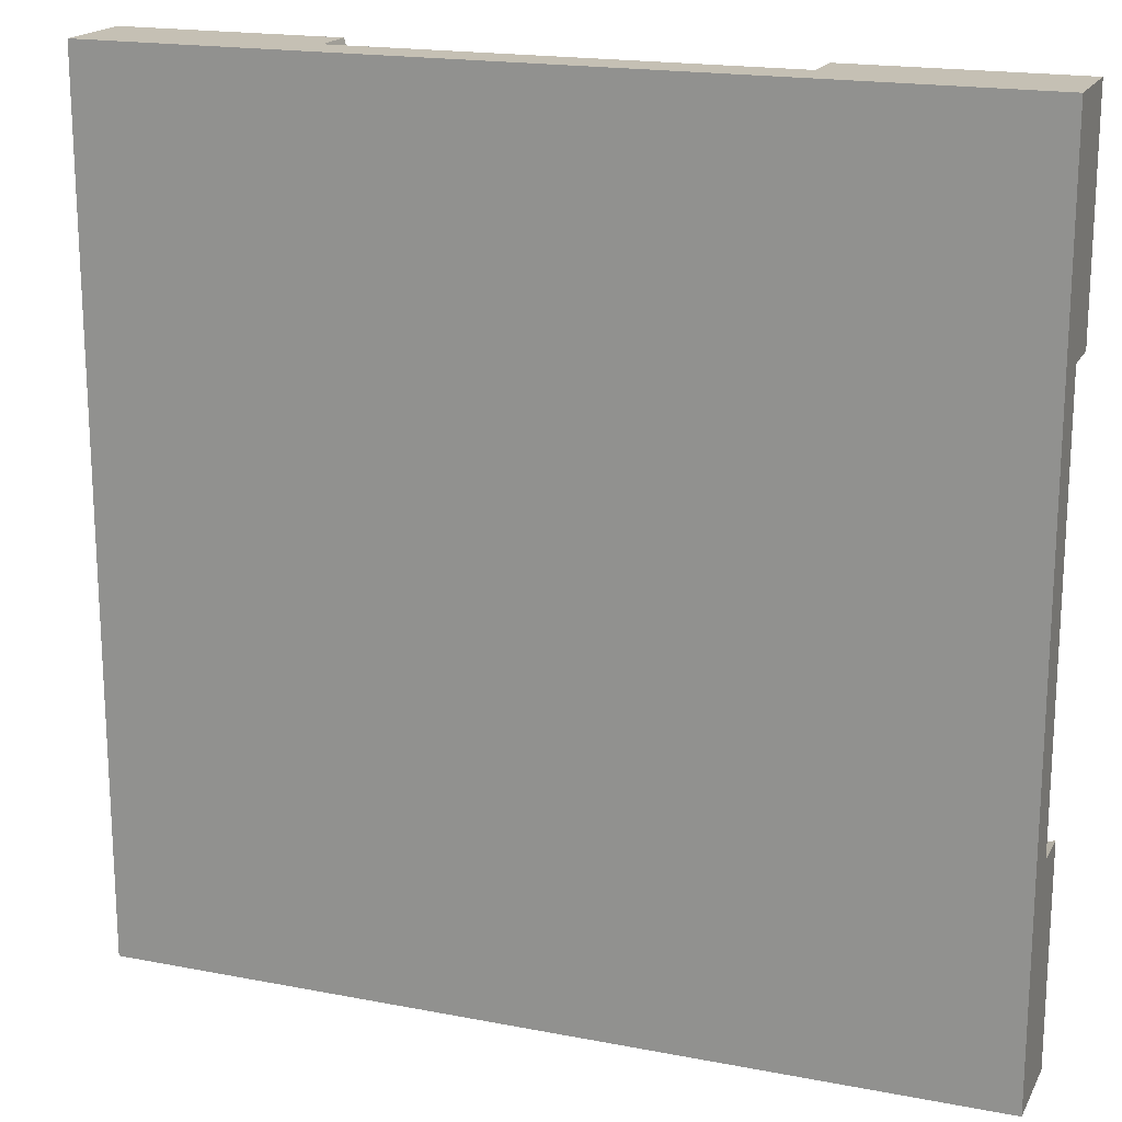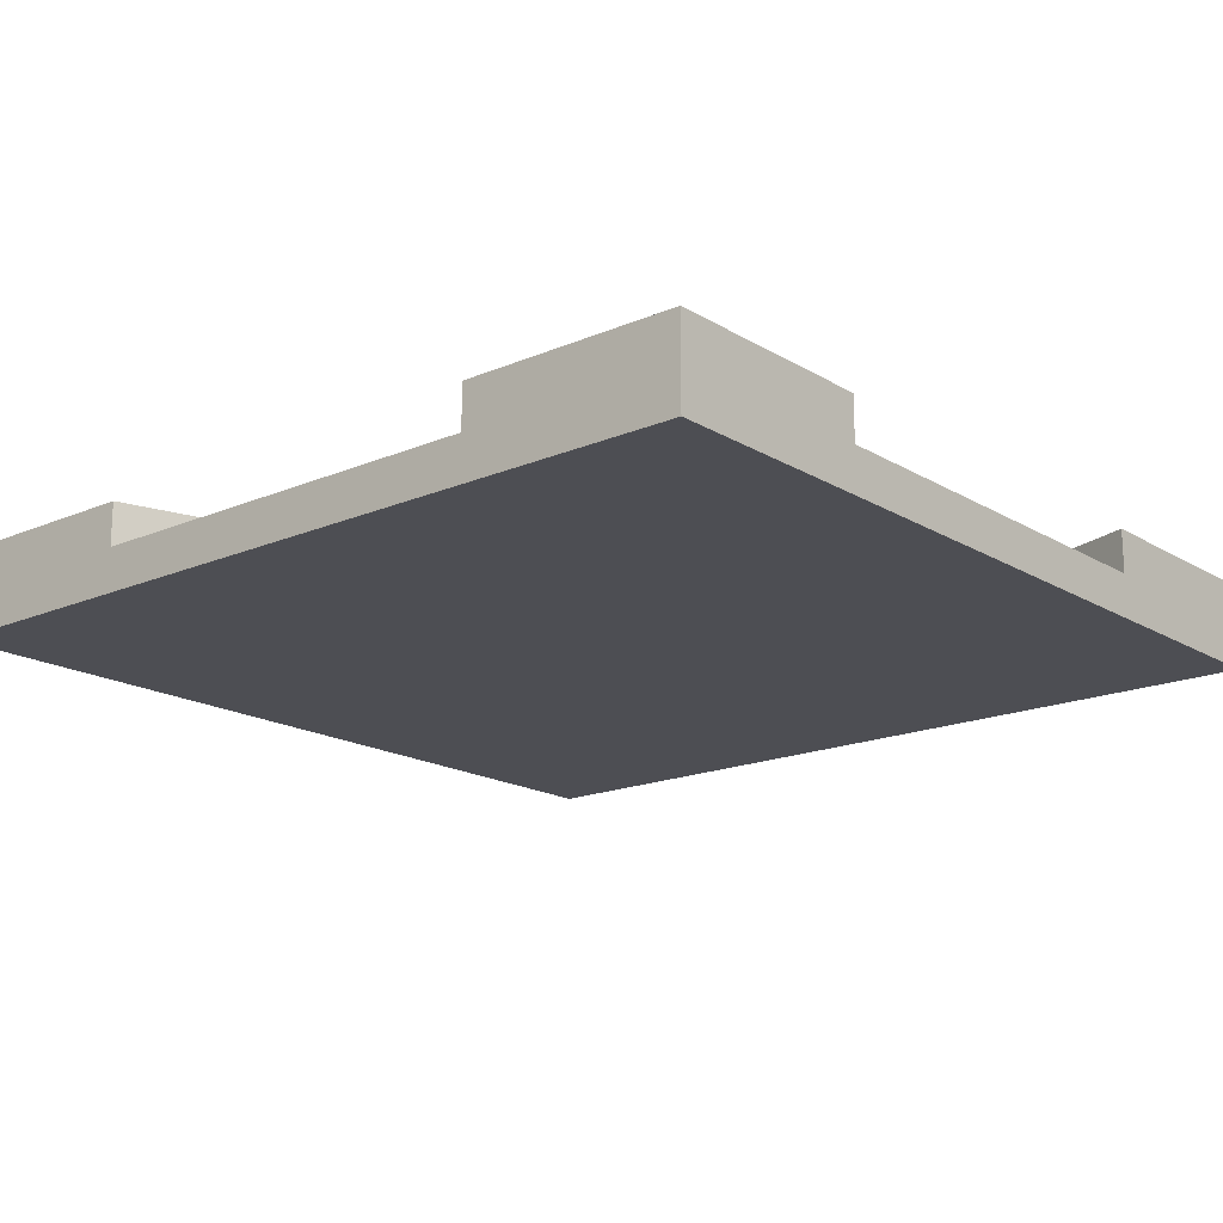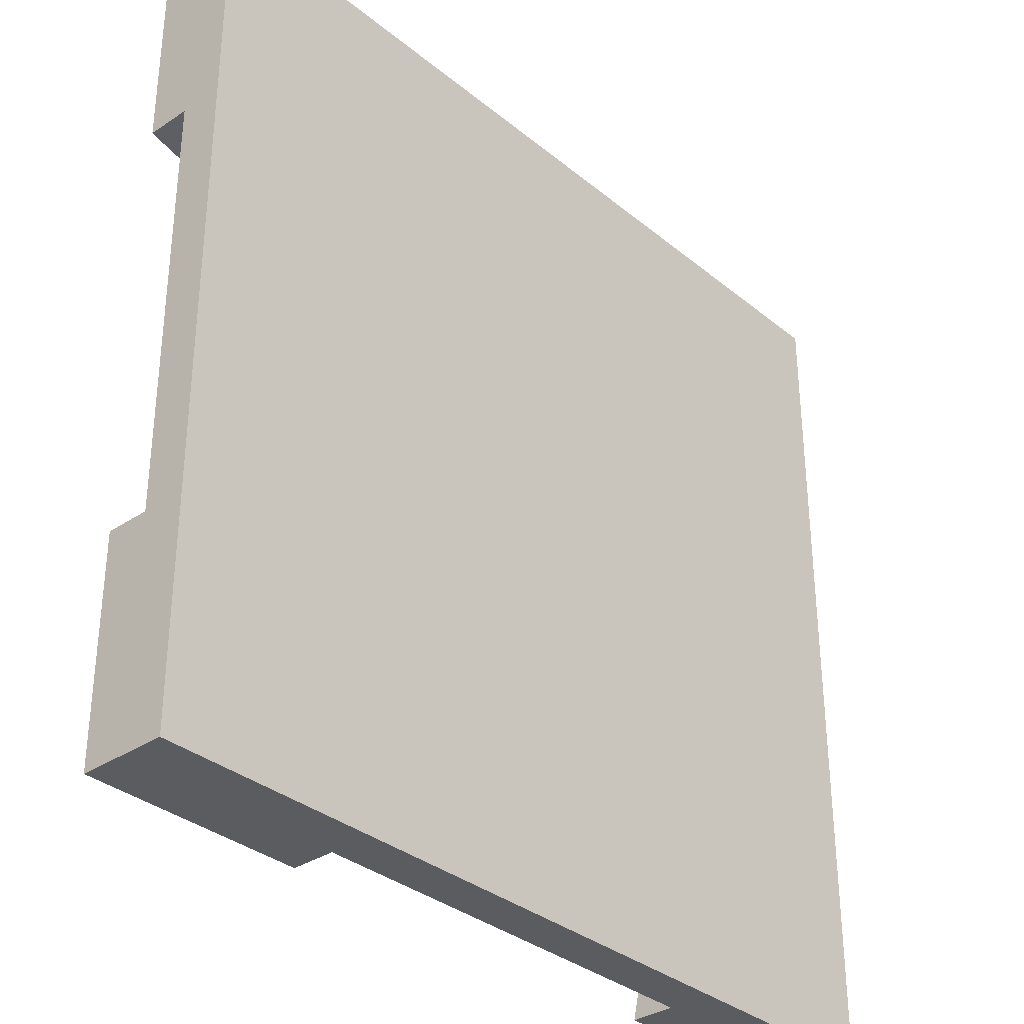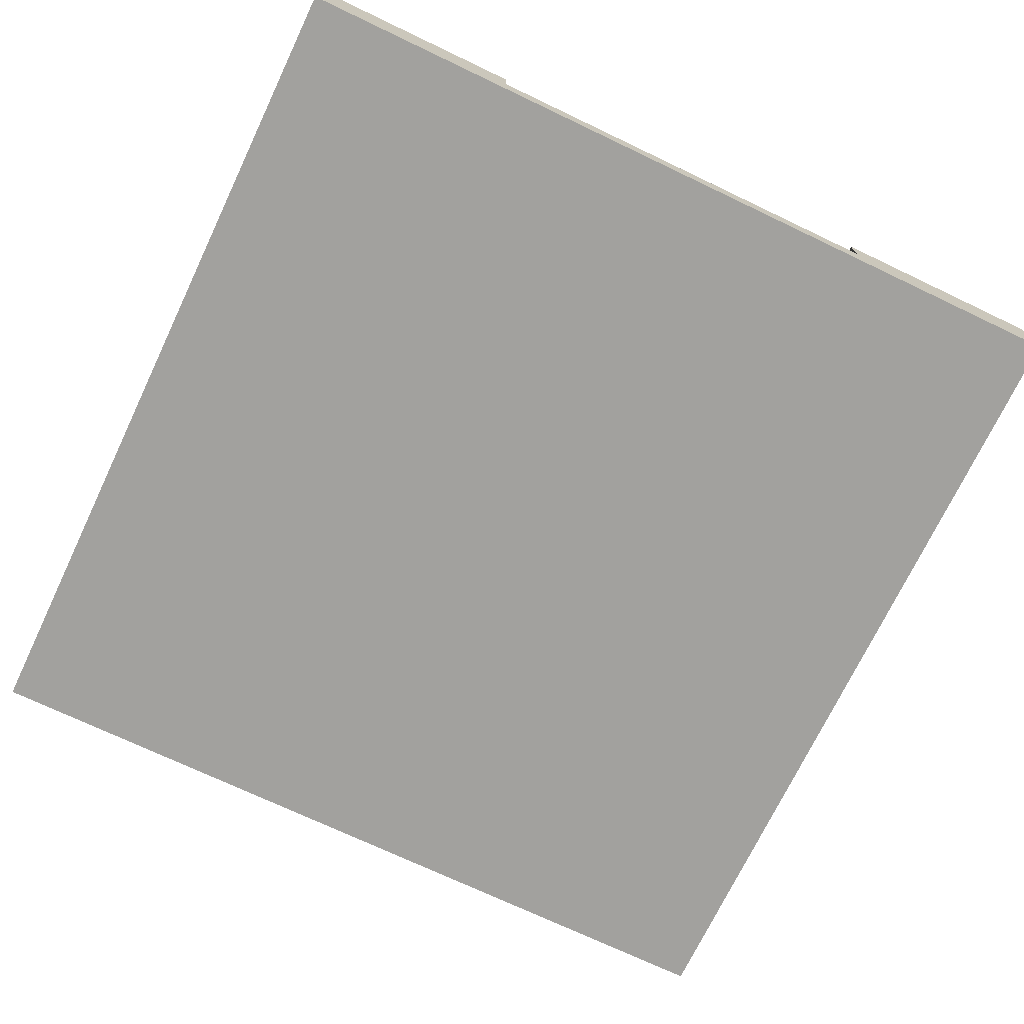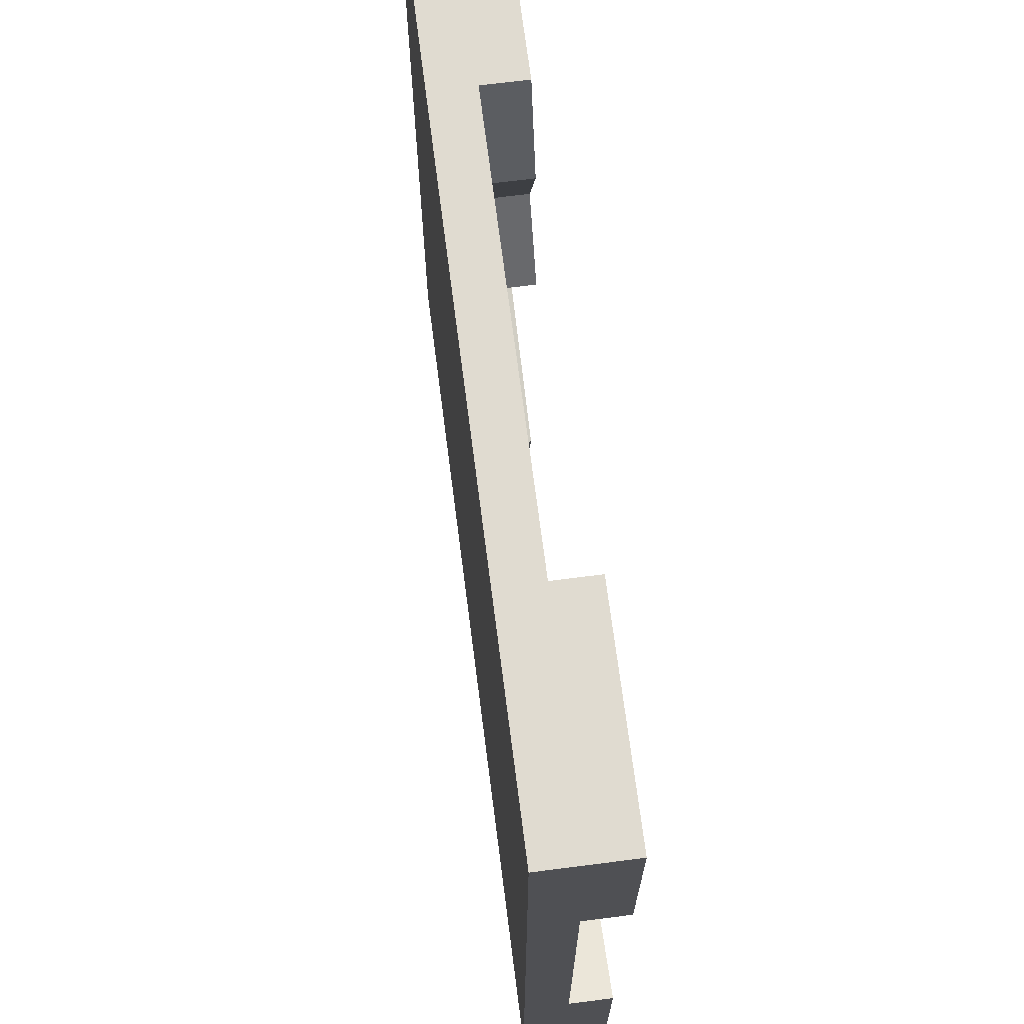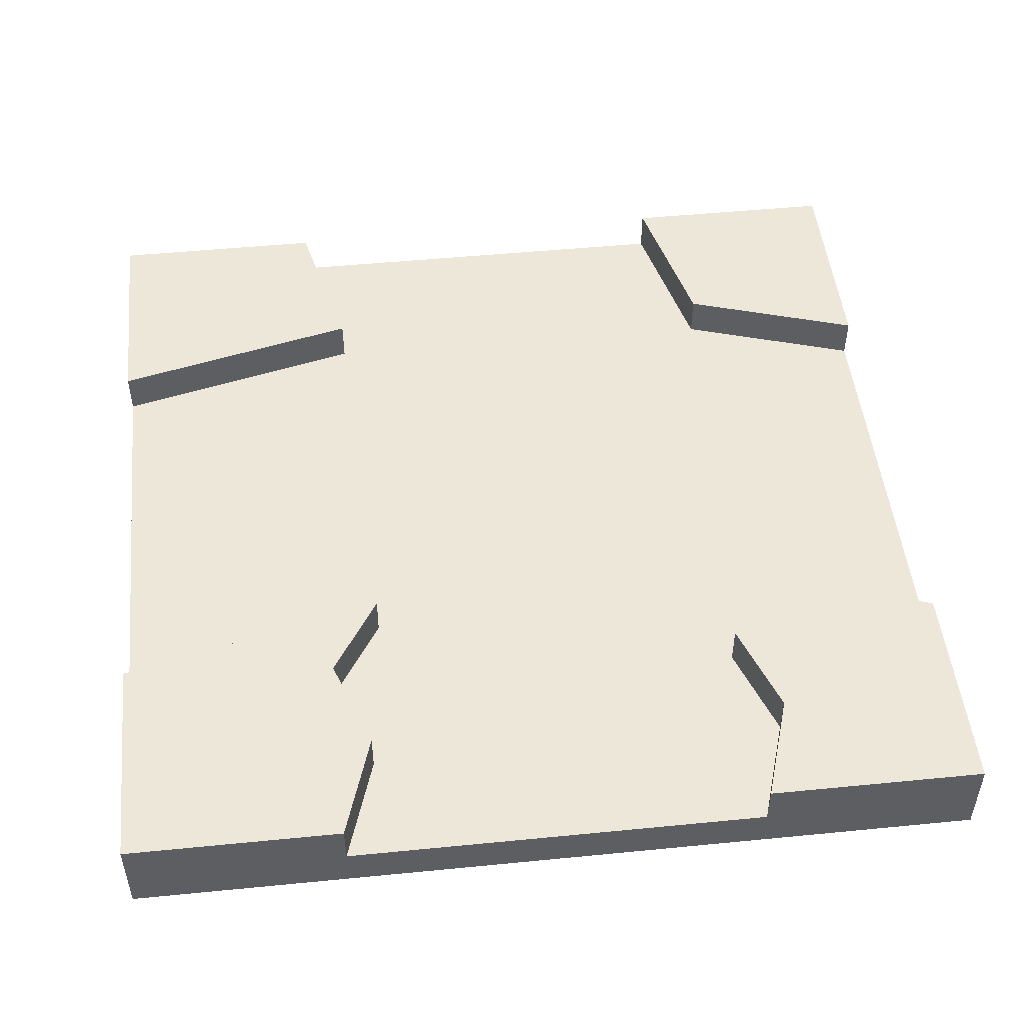
<metadata>
{"format":"obj","ext":"obj","renderer":"f3d","projection":"perspective","resolution":1024,"background":"white","views":[{"elev":18.4,"azim":20.4,"up":"+Z"},{"elev":-17.3,"azim":40.3,"up":"+Y"},{"elev":-33.8,"azim":-47.8,"up":"+Z"},{"elev":-72.0,"azim":-25.5,"up":"+Y"},{"elev":70.1,"azim":82.7,"up":"+Z"},{"elev":49.6,"azim":-6.2,"up":"+Y"}]}
</metadata>
<code>
o Mesh1_Plate_River_Dirt_Model.007
v 1.5 0.8 1.5
v 0.7413 0.95 1.5
v -1.5 0.8 1.5
v 1.5 1.1 1.5
v 1.5 0.95 0.7413
v 1.5 0.8 -1.5
v -1.5 0.8 -1.5
v -1.5 0.95 0.7413
v -1.5 1.1 0.7413
v -1.5 1.1 1.5
v -0.7413 0.95 1.5
v 0.7413 0.95 -1.5
v -0.7413 0.95 -1.5
v 1.5 1.1 -1.5
v 0.7413 1.1 -1.5
v 0.8746 0.95 -0.9414
v 0.8746 1.1 -0.9414
v 1.5 1.1 -0.7413
v 1.5 0.95 -0.7413
v 0.8602 0.95 1.128
v 0.7413 1.1 0.799
v 0.7413 0.95 0.799
v 0.8602 1.1 1.128
v 0.7413 1.1 1.5
v 1.5 1.1 0.7413
v 0.8992 1.1 0.5491
v 0.8992 0.95 0.5491
v -1.5 1.1 -1.5
v -1.5 0.95 -0.7413
v -0.5637 0.95 0.518
v -0.5637 1.1 0.518
v -0.7413 1.1 1.5
v -0.6224 0.95 1.128
v -0.6224 1.1 1.128
v -0.7413 0.95 0.799
v -0.7413 1.1 0.799
v -0.6109 1.1 -0.9534
v -0.6109 0.95 -0.9534
v -1.5 1.1 -0.7413
v -0.7413 1.1 -1.5
f 1 2 3
f 2 1 4
f 1 5 4
f 5 1 6
f 3 6 1
f 6 3 7
f 3 8 7
f 3 9 8
f 9 3 10
f 3 11 10
f 11 3 2
f 12 6 13
f 6 12 14
f 14 12 15
f 16 15 12
f 15 16 17
f 16 18 17
f 18 16 19
f 20 21 22
f 21 20 23
f 2 23 20
f 23 2 24
f 2 4 24
f 25 4 5
f 5 26 25
f 26 5 27
f 5 6 19
f 19 6 18
f 18 6 14
f 22 26 27
f 26 22 21
f 7 13 6
f 13 7 28
f 7 29 28
f 7 8 29
f 9 30 8
f 30 9 31
f 10 11 32
f 33 32 11
f 32 33 34
f 35 34 33
f 34 35 36
f 30 36 35
f 36 30 31
f 37 29 38
f 29 37 39
f 37 13 40
f 13 37 38
f 13 28 40
f 28 29 39
f 2 33 11
f 33 2 30
f 12 38 30
f 38 12 13
f 16 27 19
f 19 27 5
f 8 38 29
f 38 8 30
f 30 35 33
f 12 30 16
f 27 16 30 22
f 20 22 30 2
f 4 23 24
f 23 4 26
f 26 4 25
f 14 17 18
f 17 14 15
f 26 21 23
f 9 36 31
f 9 32 36
f 32 9 10
f 34 36 32
f 37 28 39
f 28 37 40

</code>
